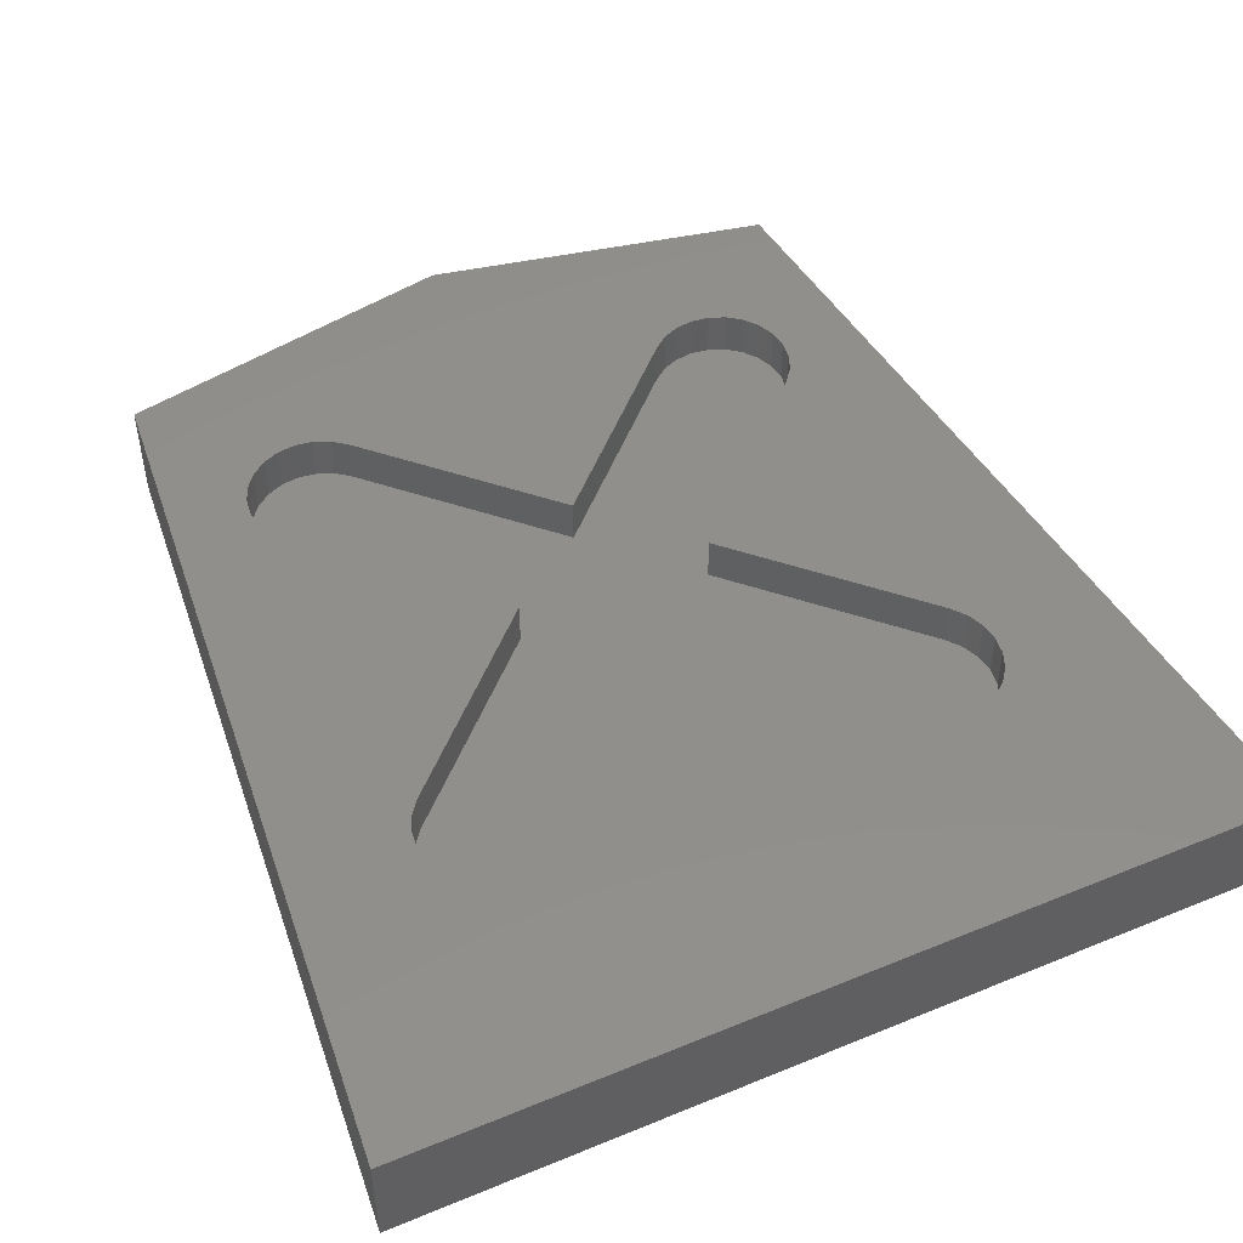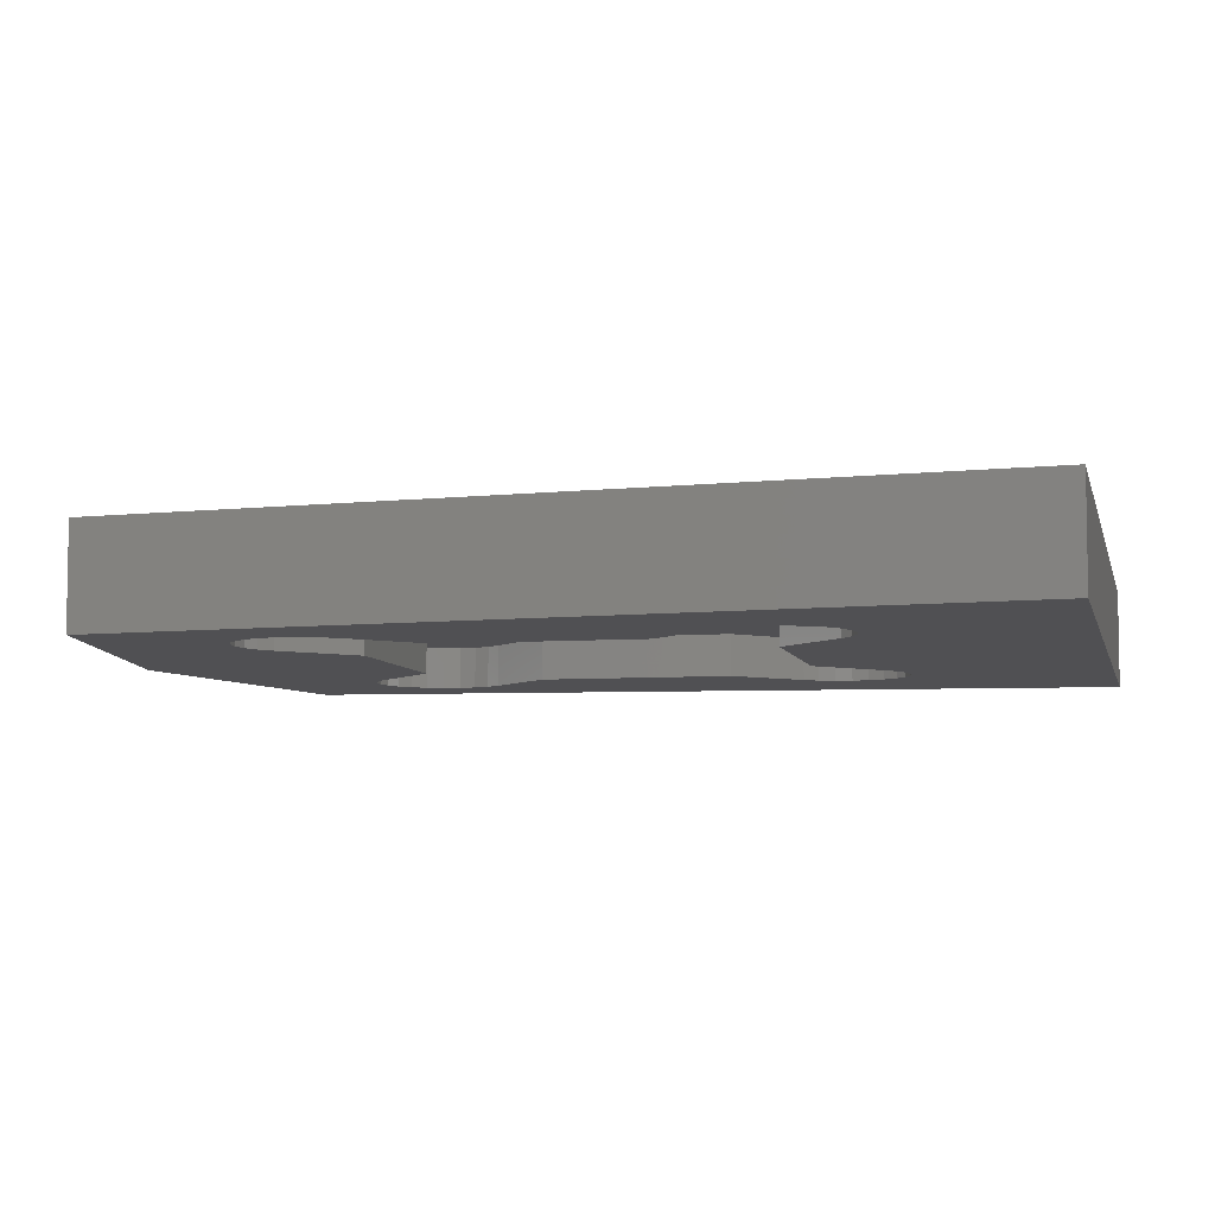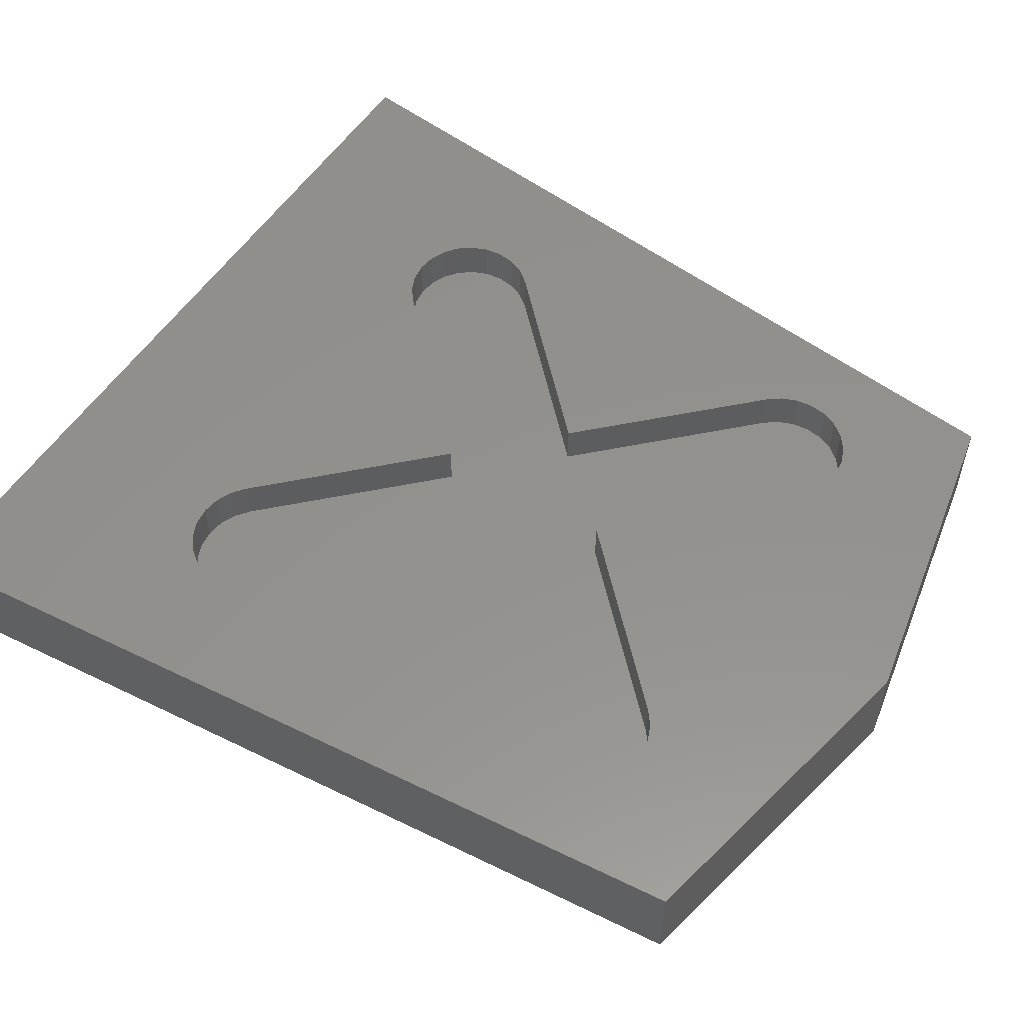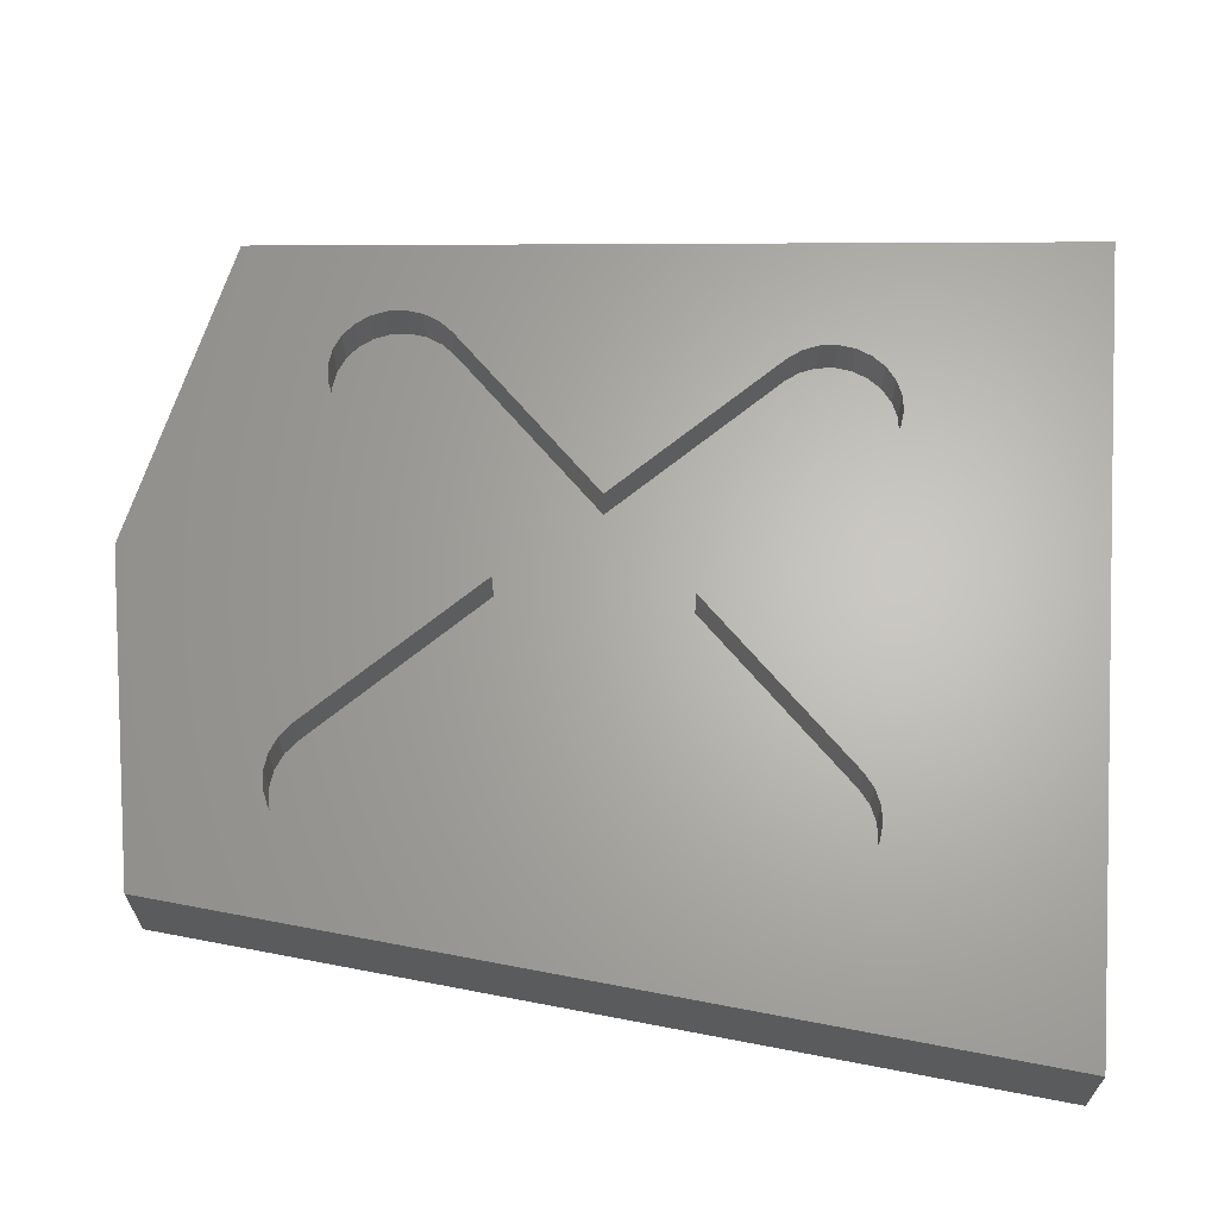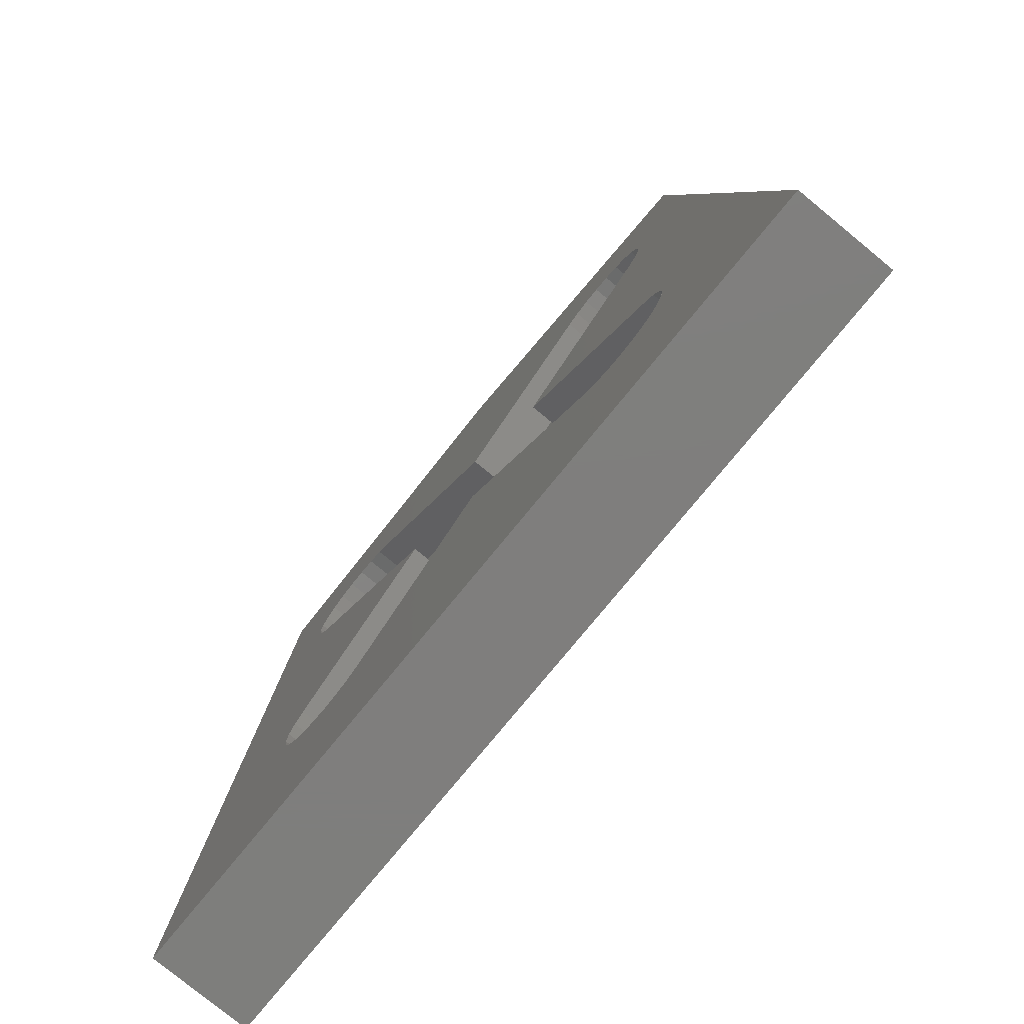
<metadata>
{"format":"stl","ext":"stl","renderer":"f3d","projection":"perspective","resolution":1024,"background":"white","views":[{"elev":49.1,"azim":155.5,"up":"+Y"},{"elev":-6.4,"azim":102.8,"up":"+Y"},{"elev":55.0,"azim":-57.1,"up":"+Y"},{"elev":65.1,"azim":95.3,"up":"+Y"},{"elev":-78.4,"azim":-129.4,"up":"+Z"}]}
</metadata>
<code>
# stl→obj: 246 verts, 488 faces
v -154.2 -3.404 291.4
v -153.7 -3.404 291.5
v -153.2 -3.404 291.4
v -152.7 -3.404 291.2
v -154.7 -3.404 291.2
v -152.3 -3.404 290.9
v -155.1 -3.404 290.9
v -152 -3.404 290.5
v -151.8 -3.404 290
v -151.7 -3.404 289.5
v -151.8 -3.404 288.9
v -154.2 -3.404 280.3
v -162.9 -3.404 289
v -154.2 -3.404 286.1
v -165.7 -3.404 275
v -166.2 -3.404 275
v -166.7 -3.404 275
v -167.2 -3.404 275.2
v -165.2 -3.404 275.2
v -167.6 -3.404 275.5
v -164.8 -3.404 275.5
v -168 -3.404 276
v -168.2 -3.404 276.4
v -168.2 -3.404 277
v -168.2 -3.404 277.5
v -168 -3.404 278
v -167.6 -3.404 278.4
v -162.9 -3.404 277.5
v -165.7 -3.404 280.3
v -157 -3.404 277.5
v -165.7 -3.404 286.1
v -164.8 -3.404 290.9
v -167.6 -3.404 288
v -168 -3.404 288.5
v -168.2 -3.404 288.9
v -168.2 -3.404 289.5
v -168.2 -3.404 290
v -168 -3.404 290.5
v -166.7 -3.404 291.4
v -166.2 -3.404 291.5
v -165.7 -3.404 291.4
v -165.2 -3.404 291.2
v -167.2 -3.404 291.2
v -167.6 -3.404 290.9
v -153.2 -3.404 275
v -153.7 -3.404 275
v -154.2 -3.404 275
v -154.7 -3.404 275.2
v -152.7 -3.404 275.2
v -155.1 -3.404 275.5
v -152.3 -3.404 275.5
v -152 -3.404 276
v -151.8 -3.404 276.4
v -151.7 -3.404 277
v -151.8 -3.404 277.5
v -152 -3.404 278
v -152.3 -3.404 278.4
v -152 -3.404 288.5
v -152.3 -3.404 288
v -157 -3.404 289
v -160 -1.67 280.4
v -155.1 -1.67 275.5
v -160 -2.97 280.4
v -155.1 -2.97 275.5
v -154.7 -2.97 275.2
v -154.7 -1.67 275.2
v -154.2 -2.97 275
v -154.2 -1.67 275
v -153.7 -2.97 275
v -153.7 -1.67 275
v -153.2 -2.97 275
v -153.2 -1.67 275
v -152.7 -2.97 275.2
v -152.7 -1.67 275.2
v -152.3 -2.97 275.5
v -152.3 -1.67 275.5
v -152 -2.97 276
v -152 -1.67 276
v -151.8 -2.97 276.4
v -151.8 -1.67 276.4
v -151.7 -2.97 277
v -151.7 -1.67 277
v -151.8 -2.97 277.5
v -151.8 -1.67 277.5
v -152 -2.97 278
v -152 -1.67 278
v -152.3 -2.97 278.4
v -152.3 -1.67 278.4
v -157.1 -1.67 283.2
v -157.1 -2.97 283.2
v -152.3 -1.67 288
v -152.3 -2.97 288
v -152 -2.97 288.5
v -152 -1.67 288.5
v -151.8 -2.97 288.9
v -151.8 -1.67 288.9
v -151.7 -2.97 289.5
v -151.7 -1.67 289.5
v -151.8 -2.97 290
v -151.8 -1.67 290
v -152 -2.97 290.5
v -152 -1.67 290.5
v -152.3 -2.97 290.9
v -152.3 -1.67 290.9
v -152.7 -2.97 291.2
v -152.7 -1.67 291.2
v -153.2 -2.97 291.4
v -153.2 -1.67 291.4
v -153.7 -2.97 291.5
v -153.7 -1.67 291.5
v -154.2 -2.97 291.4
v -154.2 -1.67 291.4
v -154.7 -2.97 291.2
v -154.7 -1.67 291.2
v -155.1 -2.97 290.9
v -155.1 -1.67 290.9
v -160 -1.67 286
v -160 -2.97 286
v -164.8 -1.67 290.9
v -164.8 -2.97 290.9
v -165.2 -2.97 291.2
v -165.2 -1.67 291.2
v -165.7 -2.97 291.4
v -165.7 -1.67 291.4
v -166.2 -2.97 291.5
v -166.2 -1.67 291.5
v -166.7 -2.97 291.4
v -166.7 -1.67 291.4
v -167.2 -2.97 291.2
v -167.2 -1.67 291.2
v -167.6 -2.97 290.9
v -167.6 -1.67 290.9
v -168 -2.97 290.5
v -168 -1.67 290.5
v -168.2 -2.97 290
v -168.2 -1.67 290
v -168.2 -2.97 289.5
v -168.2 -1.67 289.5
v -168.2 -2.97 288.9
v -168.2 -1.67 288.9
v -168 -2.97 288.5
v -168 -1.67 288.5
v -167.6 -2.97 288
v -167.6 -1.67 288
v -162.8 -1.67 283.2
v -162.8 -2.97 283.2
v -167.6 -1.67 278.4
v -167.6 -2.97 278.4
v -168 -2.97 278
v -168 -1.67 278
v -168.2 -2.97 277.5
v -168.2 -1.67 277.5
v -168.2 -2.97 277
v -168.2 -1.67 277
v -168.2 -2.97 276.4
v -168.2 -1.67 276.4
v -168 -2.97 276
v -168 -1.67 276
v -167.6 -2.97 275.5
v -167.6 -1.67 275.5
v -167.2 -2.97 275.2
v -167.2 -1.67 275.2
v -166.7 -2.97 275
v -166.7 -1.67 275
v -166.2 -2.97 275
v -166.2 -1.67 275
v -165.7 -2.97 275
v -165.7 -1.67 275
v -165.2 -2.97 275.2
v -165.2 -1.67 275.2
v -164.8 -2.97 275.5
v -164.8 -1.67 275.5
v -160 -1.67 296.5
v -150 -1.67 294.5
v -160 -4.67 296.5
v -150 -4.67 294.5
v -147.5 -1.67 269
v -147.5 -4.67 269
v -172.5 -1.67 269
v -172.5 -4.67 269
v -170 -1.67 294.5
v -170 -4.67 294.5
v -163.2 -4.67 289.3
v -164.8 -4.67 290.9
v -165.2 -4.67 291.2
v -165.7 -4.67 286.1
v -165.7 -4.67 283.9
v -167.6 -4.67 288
v -165.7 -4.67 291.4
v -168 -4.67 288.5
v -168.2 -4.67 288.9
v -166.2 -4.67 291.5
v -166.7 -4.67 291.4
v -168.2 -4.67 289.5
v -167.2 -4.67 291.2
v -167.6 -4.67 290.9
v -168.2 -4.67 290
v -168 -4.67 290.5
v -165.7 -4.67 280.3
v -167.6 -4.67 278.4
v -168 -4.67 278
v -152.3 -4.67 278.4
v -154.2 -4.67 280.3
v -154.2 -4.67 283.9
v -152 -4.67 278
v -168.2 -4.67 277.5
v -151.8 -4.67 277.5
v -168.2 -4.67 277
v -168.2 -4.67 276.4
v -151.7 -4.67 277
v -151.8 -4.67 276.4
v -168 -4.67 276
v -167.6 -4.67 275.5
v -152 -4.67 276
v -152.3 -4.67 275.5
v -167.2 -4.67 275.2
v -166.7 -4.67 275
v -152.7 -4.67 275.2
v -153.2 -4.67 275
v -166.2 -4.67 275
v -153.7 -4.67 275
v -154.2 -4.67 275
v -165.7 -4.67 275
v -165.2 -4.67 275.2
v -154.7 -4.67 275.2
v -162.9 -4.67 277.5
v -157 -4.67 277.5
v -155.1 -4.67 275.5
v -164.8 -4.67 275.5
v -154.2 -4.67 286.1
v -152.3 -4.67 288
v -155.1 -4.67 290.9
v -156.7 -4.67 289.3
v -154.7 -4.67 291.2
v -152 -4.67 288.5
v -151.8 -4.67 288.9
v -154.2 -4.67 291.4
v -151.7 -4.67 289.5
v -153.7 -4.67 291.5
v -153.2 -4.67 291.4
v -151.8 -4.67 290
v -152 -4.67 290.5
v -152.7 -4.67 291.2
v -152.3 -4.67 290.9
v -162.9 -4.67 289
v -157 -4.67 289
f 1 2 3
f 1 3 4
f 5 1 4
f 5 4 6
f 7 5 6
f 8 7 6
f 7 8 9
f 7 9 10
f 11 7 10
f 12 13 14
f 15 16 17
f 15 17 18
f 19 15 18
f 19 18 20
f 21 19 20
f 22 21 20
f 21 22 23
f 21 23 24
f 25 21 24
f 21 25 26
f 21 26 27
f 28 21 27
f 28 27 29
f 30 28 29
f 31 30 29
f 32 33 34
f 35 32 34
f 32 35 36
f 32 36 37
f 38 32 37
f 39 40 41
f 39 41 42
f 43 39 42
f 32 38 44
f 32 44 43
f 42 32 43
f 45 46 47
f 45 47 48
f 49 45 48
f 49 48 50
f 51 49 50
f 52 51 50
f 53 52 50
f 54 53 50
f 55 54 50
f 56 55 50
f 57 56 50
f 57 50 30
f 12 57 30
f 12 30 31
f 13 12 31
f 13 31 33
f 32 13 33
f 7 11 58
f 7 58 59
f 60 7 59
f 60 59 14
f 13 60 14
f 61 62 63
f 63 62 64
f 64 62 65
f 65 62 66
f 65 66 67
f 67 66 68
f 67 68 69
f 69 68 70
f 69 70 71
f 71 70 72
f 71 72 73
f 73 72 74
f 73 74 75
f 75 74 76
f 75 76 77
f 77 76 78
f 77 78 79
f 79 78 80
f 79 80 81
f 81 80 82
f 81 82 83
f 83 82 84
f 83 84 85
f 85 84 86
f 85 86 87
f 87 86 88
f 88 89 87
f 87 89 90
f 89 91 90
f 90 91 92
f 92 91 93
f 93 91 94
f 93 94 95
f 95 94 96
f 95 96 97
f 97 96 98
f 97 98 99
f 99 98 100
f 99 100 101
f 101 100 102
f 101 102 103
f 103 102 104
f 103 104 105
f 105 104 106
f 105 106 107
f 107 106 108
f 107 108 109
f 109 108 110
f 109 110 111
f 111 110 112
f 111 112 113
f 113 112 114
f 113 114 115
f 115 114 116
f 116 117 115
f 115 117 118
f 117 119 118
f 118 119 120
f 120 119 121
f 121 119 122
f 121 122 123
f 123 122 124
f 123 124 125
f 125 124 126
f 125 126 127
f 127 126 128
f 127 128 129
f 129 128 130
f 129 130 131
f 131 130 132
f 131 132 133
f 133 132 134
f 133 134 135
f 135 134 136
f 135 136 137
f 137 136 138
f 137 138 139
f 139 138 140
f 139 140 141
f 141 140 142
f 141 142 143
f 143 142 144
f 144 145 143
f 143 145 146
f 145 147 146
f 146 147 148
f 148 147 149
f 149 147 150
f 149 150 151
f 151 150 152
f 151 152 153
f 153 152 154
f 153 154 155
f 155 154 156
f 155 156 157
f 157 156 158
f 157 158 159
f 159 158 160
f 159 160 161
f 161 160 162
f 161 162 163
f 163 162 164
f 163 164 165
f 165 164 166
f 165 166 167
f 167 166 168
f 167 168 169
f 169 168 170
f 169 170 171
f 171 170 172
f 172 61 171
f 171 61 63
f 63 148 171
f 171 148 149
f 171 149 151
f 64 87 63
f 63 87 90
f 63 90 146
f 146 90 118
f 146 118 143
f 143 118 120
f 143 120 141
f 141 120 139
f 139 120 137
f 137 120 135
f 135 120 133
f 133 120 131
f 131 120 129
f 129 120 121
f 129 121 127
f 127 121 123
f 127 123 125
f 65 73 64
f 64 73 75
f 64 75 77
f 73 65 71
f 71 65 67
f 71 67 69
f 77 79 64
f 64 79 81
f 64 81 83
f 83 85 64
f 64 85 87
f 90 92 118
f 118 92 115
f 115 92 93
f 115 93 95
f 95 97 115
f 115 97 99
f 115 99 101
f 101 103 115
f 115 103 113
f 113 103 105
f 113 105 111
f 111 105 107
f 111 107 109
f 146 148 63
f 151 153 171
f 171 153 155
f 171 155 157
f 157 159 171
f 171 159 169
f 169 159 161
f 169 161 167
f 167 161 163
f 167 163 165
f 173 174 175
f 175 174 176
f 174 177 176
f 176 177 178
f 177 179 178
f 178 179 180
f 179 181 180
f 180 181 182
f 181 173 182
f 182 173 175
f 61 172 62
f 62 172 66
f 66 172 170
f 66 170 177
f 177 170 179
f 179 170 168
f 179 168 166
f 166 164 179
f 179 164 162
f 179 162 160
f 160 158 179
f 179 158 156
f 179 156 154
f 154 152 179
f 179 152 140
f 179 140 181
f 181 140 138
f 181 138 136
f 152 150 140
f 140 150 142
f 142 150 144
f 144 150 147
f 144 147 145
f 136 134 181
f 181 134 132
f 181 132 130
f 130 128 181
f 181 128 126
f 181 126 124
f 181 124 173
f 173 124 122
f 173 122 119
f 119 117 173
f 173 117 116
f 173 116 114
f 114 112 173
f 173 112 174
f 174 112 110
f 174 110 108
f 108 106 174
f 174 106 104
f 174 104 102
f 102 100 174
f 174 100 98
f 174 98 96
f 94 86 96
f 96 86 84
f 96 84 177
f 177 84 82
f 177 82 80
f 94 91 86
f 86 91 88
f 88 91 89
f 80 78 177
f 177 78 76
f 177 76 74
f 74 72 177
f 177 72 70
f 177 70 68
f 68 66 177
f 177 174 96
f 175 183 184
f 175 184 185
f 186 187 180
f 188 186 180
f 182 175 185
f 182 185 189
f 190 188 180
f 191 190 180
f 182 189 192
f 182 192 193
f 191 180 182
f 194 191 182
f 182 193 195
f 182 195 196
f 197 194 182
f 182 196 198
f 182 198 197
f 187 199 200
f 187 200 201
f 202 203 204
f 205 202 204
f 180 187 201
f 180 201 206
f 205 204 178
f 207 205 178
f 180 206 208
f 180 208 209
f 210 207 178
f 211 210 178
f 180 209 212
f 180 212 213
f 214 211 178
f 215 214 178
f 180 213 216
f 180 216 217
f 218 215 178
f 219 218 178
f 178 180 217
f 178 217 220
f 221 219 178
f 222 221 178
f 178 220 223
f 178 223 224
f 225 222 178
f 226 227 228
f 228 225 178
f 178 224 229
f 229 226 228
f 229 228 178
f 178 204 230
f 178 230 231
f 232 233 175
f 234 232 175
f 178 231 235
f 178 235 236
f 234 175 176
f 237 234 176
f 176 178 236
f 176 236 238
f 239 237 176
f 240 239 176
f 176 238 241
f 176 241 242
f 243 240 176
f 176 242 244
f 244 243 176
f 220 16 15
f 220 15 223
f 211 53 54
f 211 54 210
f 224 19 21
f 224 21 229
f 216 18 17
f 216 17 217
f 223 15 19
f 223 19 224
f 212 22 20
f 212 20 213
f 183 245 13
f 13 32 184
f 13 184 183
f 200 27 26
f 200 26 201
f 227 30 50
f 227 50 228
f 240 3 2
f 240 2 239
f 193 39 43
f 193 43 195
f 214 52 53
f 214 53 211
f 243 4 3
f 243 3 240
f 199 29 27
f 199 27 200
f 228 50 48
f 228 48 225
f 205 56 57
f 205 57 202
f 208 24 23
f 208 23 209
f 210 54 55
f 210 55 207
f 190 34 33
f 190 33 188
f 206 25 24
f 206 24 208
f 235 58 11
f 235 11 236
f 189 41 40
f 189 40 192
f 219 45 49
f 219 49 218
f 221 46 45
f 221 45 219
f 192 40 39
f 192 39 193
f 198 38 37
f 198 37 197
f 231 59 58
f 231 58 235
f 213 20 18
f 213 18 216
f 202 57 12
f 202 12 203
f 225 48 47
f 225 47 222
f 207 55 56
f 207 56 205
f 239 2 1
f 239 1 237
f 197 37 36
f 197 36 194
f 222 47 46
f 222 46 221
f 175 233 246
f 246 245 183
f 246 183 175
f 230 14 59
f 230 59 231
f 184 32 42
f 184 42 185
f 226 28 30
f 226 30 227
f 234 5 7
f 234 7 232
f 209 23 22
f 209 22 212
f 194 36 35
f 194 35 191
f 185 42 41
f 185 41 189
f 191 35 34
f 191 34 190
f 218 49 51
f 218 51 215
f 195 43 44
f 195 44 196
f 215 51 52
f 215 52 214
f 241 9 8
f 241 8 242
f 238 10 9
f 238 9 241
f 237 1 5
f 237 5 234
f 217 17 16
f 217 16 220
f 229 21 28
f 229 28 226
f 196 44 38
f 196 38 198
f 242 8 6
f 242 6 244
f 246 60 13
f 246 13 245
f 201 26 25
f 201 25 206
f 233 232 7
f 7 60 246
f 7 246 233
f 244 6 4
f 244 4 243
f 188 33 31
f 188 31 186
f 204 203 12
f 12 14 230
f 12 230 204
f 187 186 31
f 31 29 199
f 31 199 187
f 236 11 10
f 236 10 238

</code>
